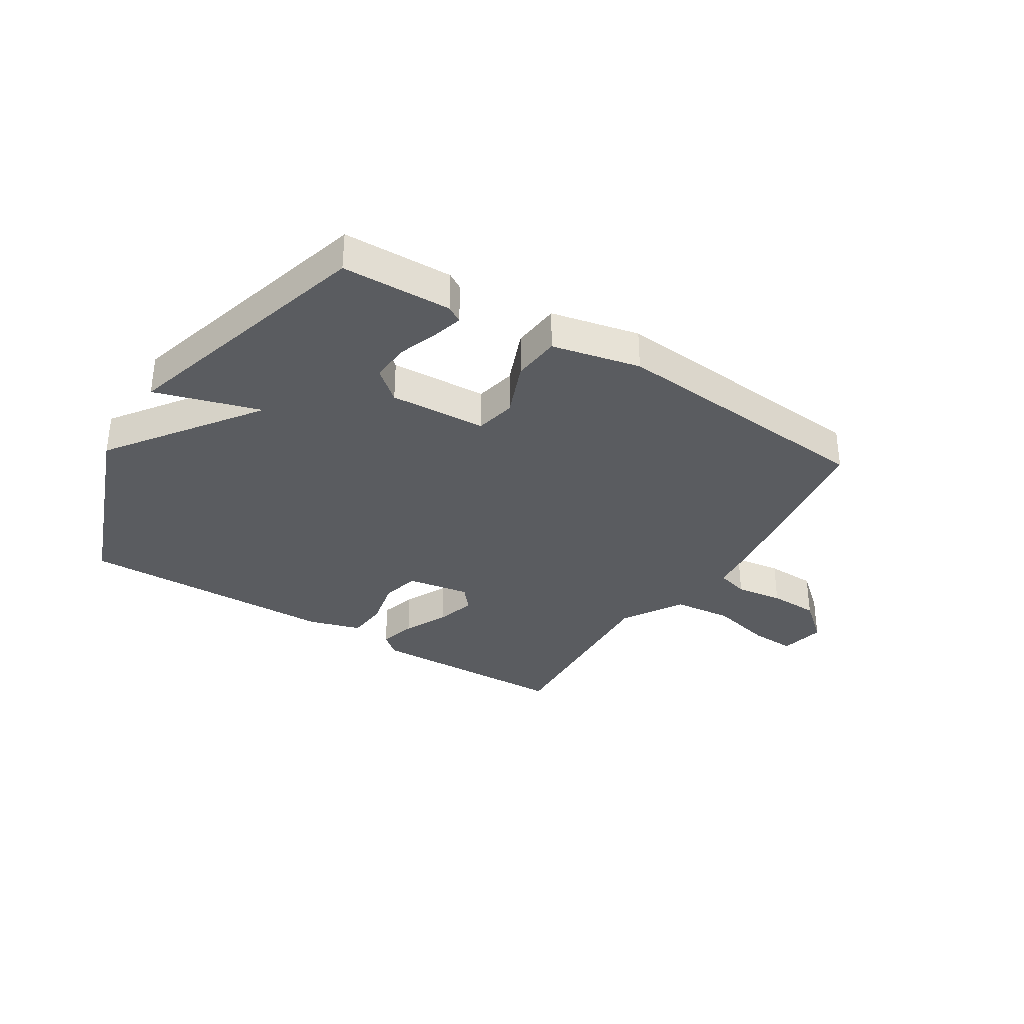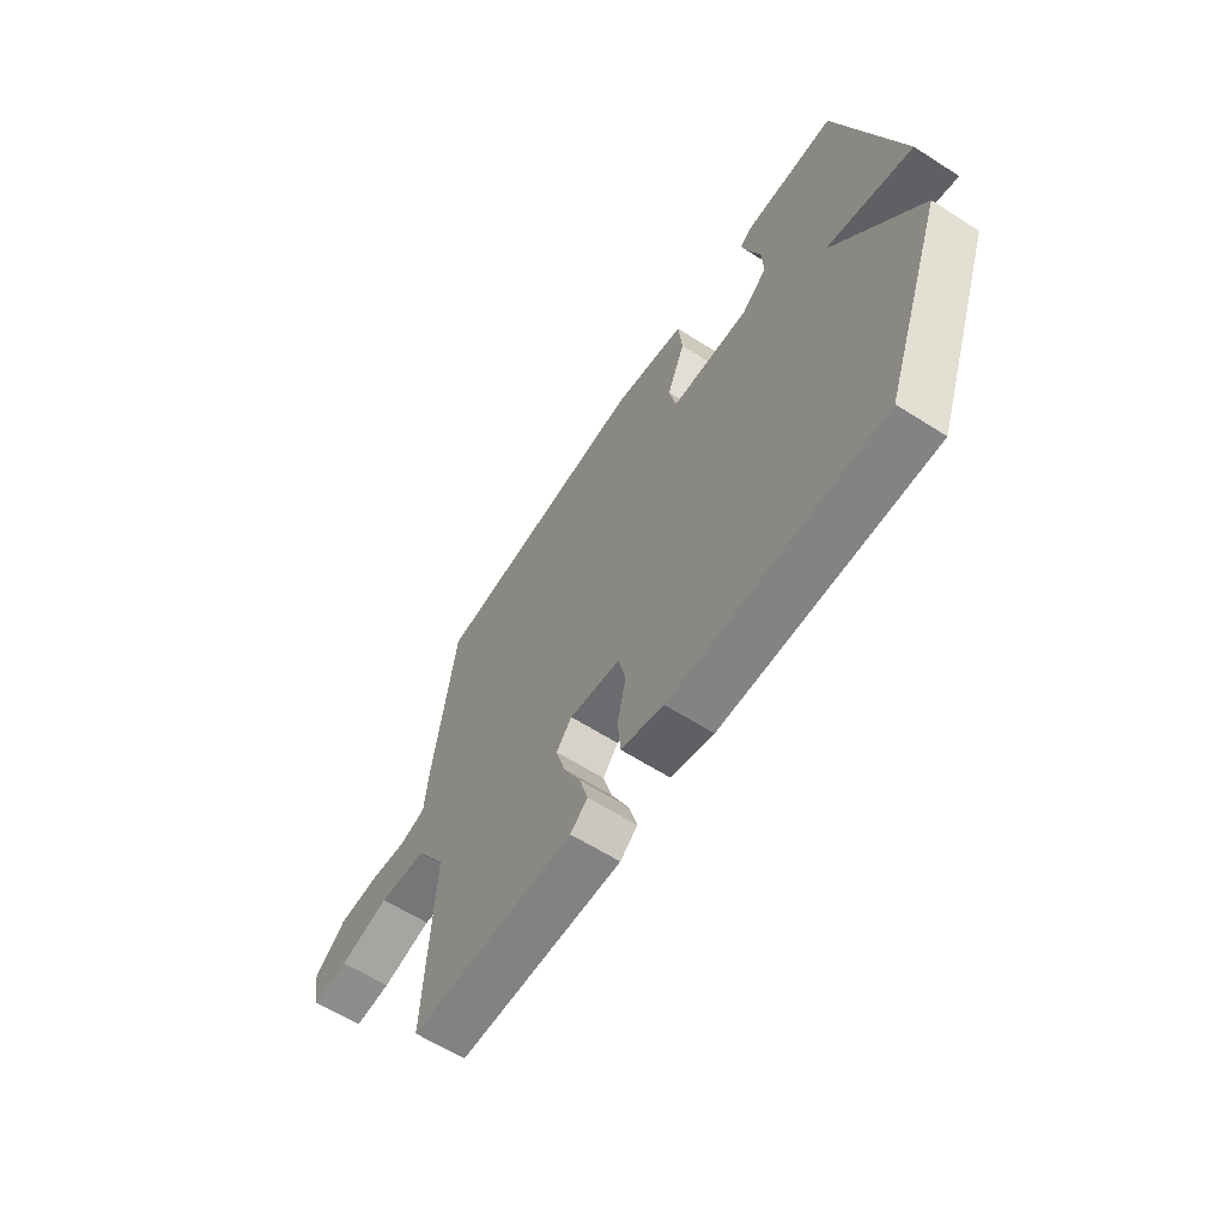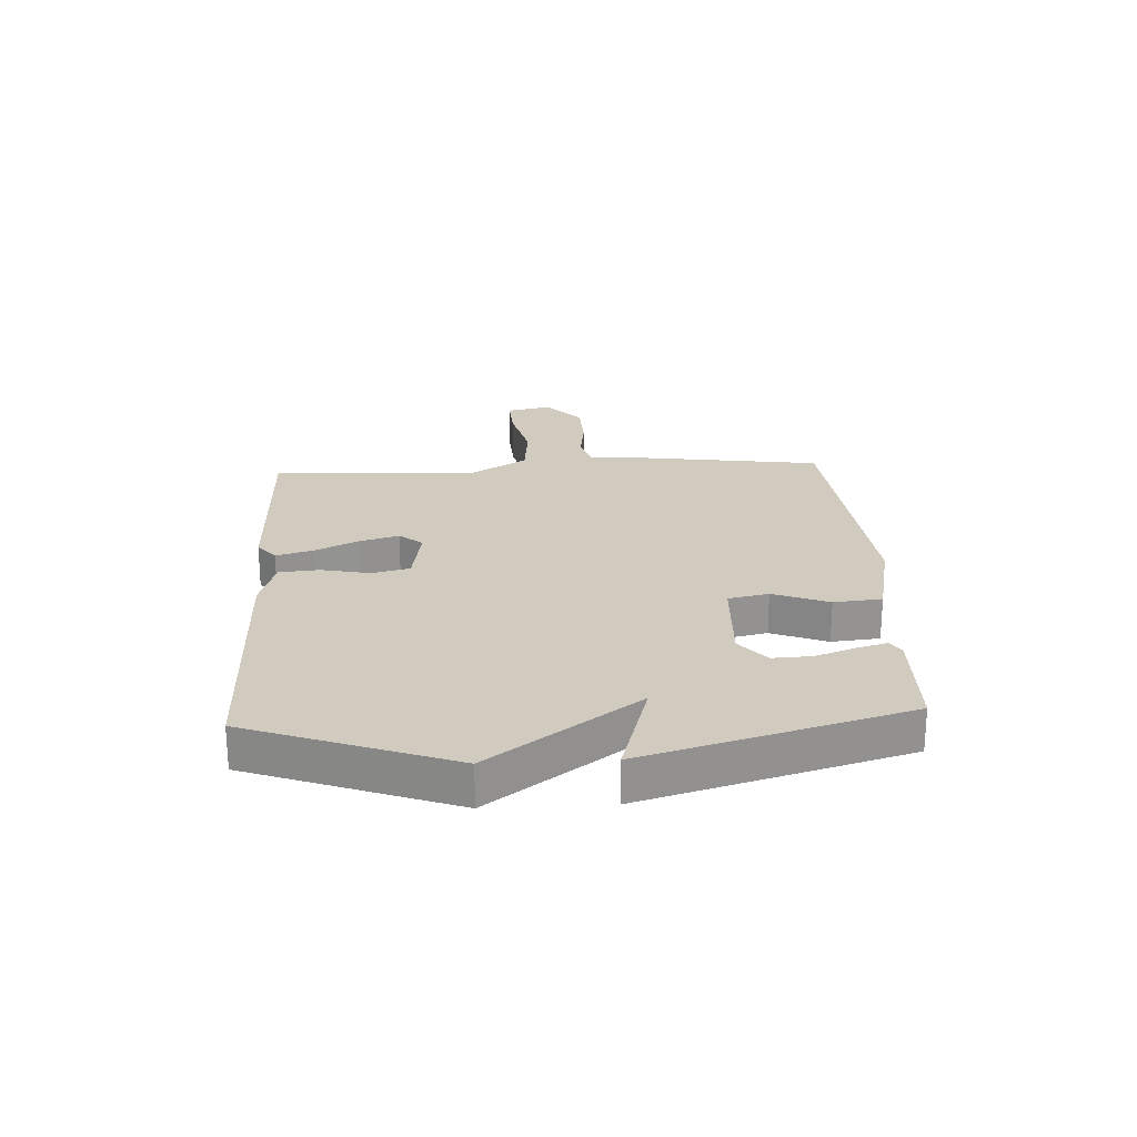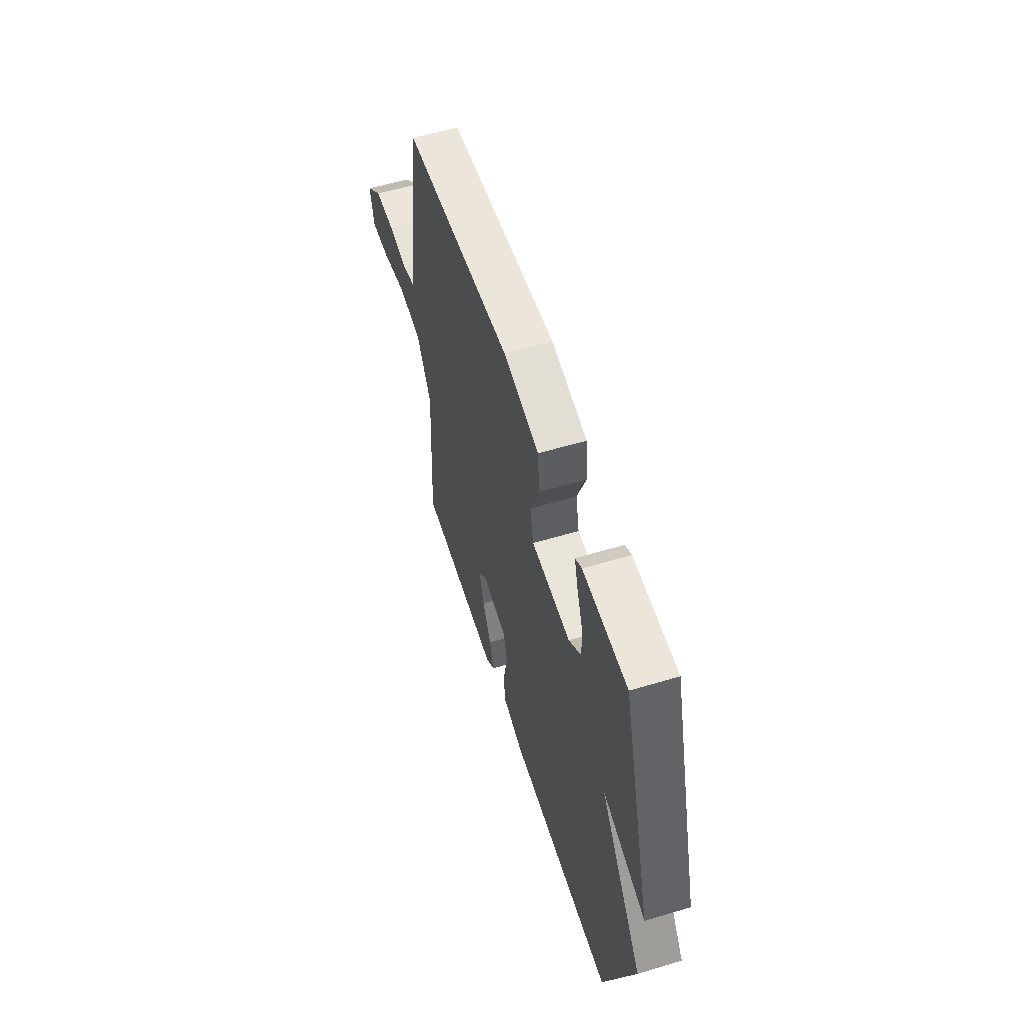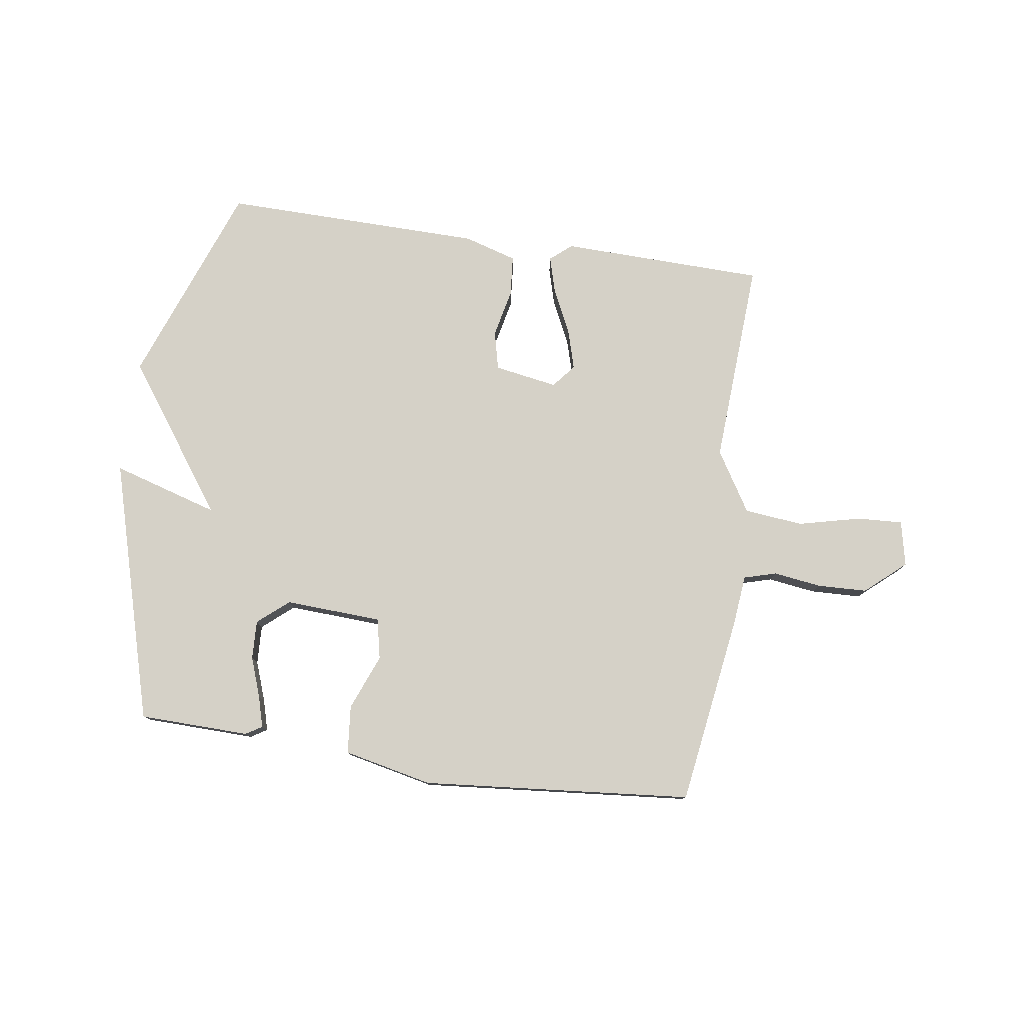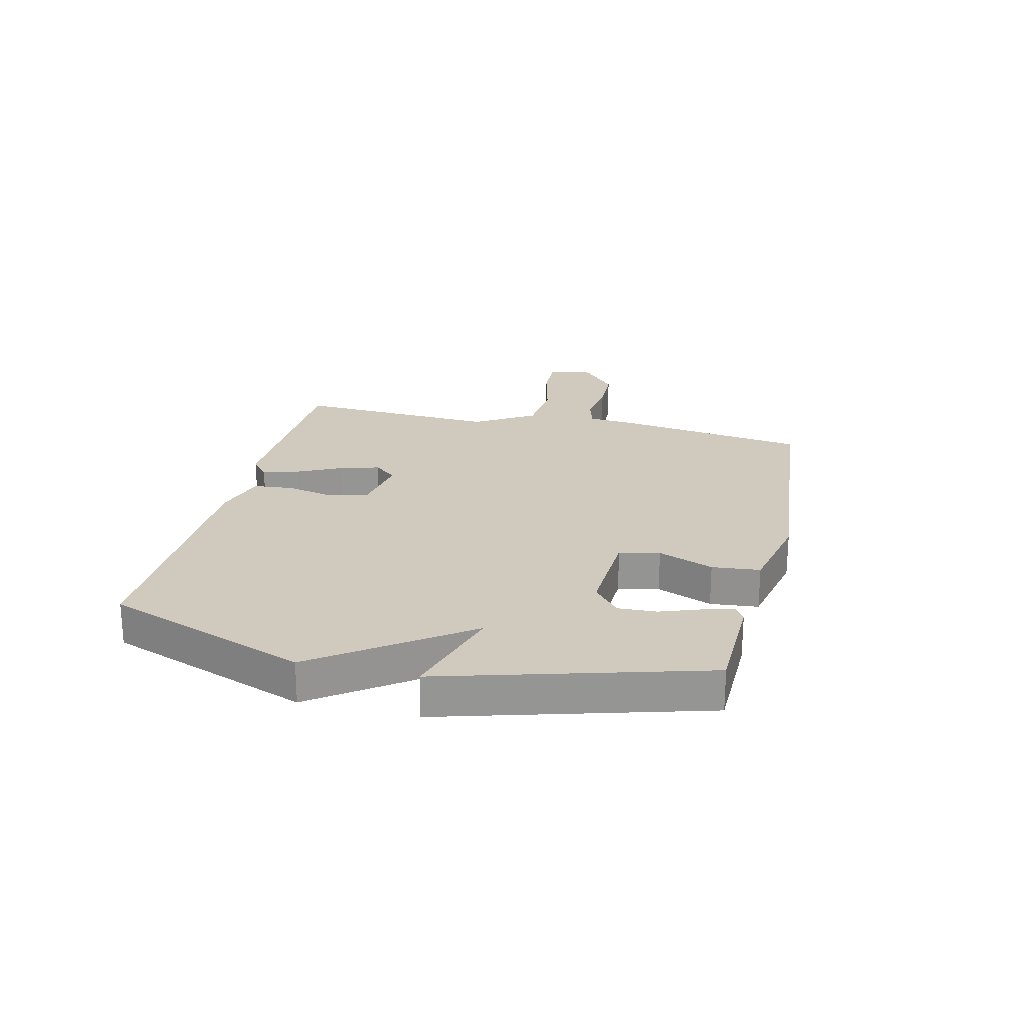
<metadata>
{"format":"obj","ext":"obj","renderer":"f3d","projection":"perspective","resolution":1024,"background":"white","views":[{"elev":-33.8,"azim":-31.9,"up":"+Y"},{"elev":-61.9,"azim":-123.0,"up":"+Z"},{"elev":23.5,"azim":-93.1,"up":"+Y"},{"elev":56.5,"azim":-107.4,"up":"+Z"},{"elev":78.8,"azim":8.4,"up":"+Y"},{"elev":22.9,"azim":-76.6,"up":"+Y"}]}
</metadata>
<code>
v 0.5 0.07 -0.5
v 0.148 0.07 -0.508
v 0.111 0.07 -0.477
v 0.129 0.07 -0.414
v 0.166 0.07 -0.338
v 0.186 0.07 -0.27
v 0.153 0.07 -0.23
v 0.044 0.07 -0.248
v 0.028 0.07 -0.314
v 0.046 0.07 -0.397
v 0.04 0.07 -0.467
v -0.051 0.07 -0.494
v -0.5 0.07 -0.5
v -0.629 0.07 -0.151
v -0.446 0.07 0.103
v -0.629 0.07 0.049
v -0.5 0.07 0.5
v -0.31 0.07 0.504
v -0.282 0.07 0.487
v -0.297 0.07 0.434
v -0.322 0.07 0.365
v -0.325 0.07 0.298
v -0.272 0.07 0.253
v -0.105 0.07 0.261
v -0.09 0.07 0.331
v -0.128 0.07 0.427
v -0.12 0.07 0.51
v 0.033 0.07 0.543
v 0.5 0.07 0.5
v 0.548 0.07 0.169
v 0.556 0.07 0.084
v 0.612 0.07 0.068
v 0.694 0.07 0.079
v 0.78 0.07 0.076
v 0.849 0.07 0.016
v 0.832 0.07 -0.062
v 0.754 0.07 -0.058
v 0.647 0.07 -0.032
v 0.545 0.07 -0.042
v 0.481 0.07 -0.146
v 0.5 0 -0.5
v 0.148 0 -0.508
v 0.111 0 -0.477
v 0.129 0 -0.414
v 0.166 0 -0.338
v 0.186 0 -0.27
v 0.153 0 -0.23
v 0.044 0 -0.248
v 0.028 0 -0.314
v 0.046 0 -0.397
v 0.04 0 -0.467
v -0.051 0 -0.494
v -0.5 0 -0.5
v -0.629 0 -0.151
v -0.446 0 0.103
v -0.629 0 0.049
v -0.5 0 0.5
v -0.31 0 0.504
v -0.282 0 0.487
v -0.297 0 0.434
v -0.322 0 0.365
v -0.325 0 0.298
v -0.272 0 0.253
v -0.105 0 0.261
v -0.09 0 0.331
v -0.128 0 0.427
v -0.12 0 0.51
v 0.033 0 0.543
v 0.5 0 0.5
v 0.548 0 0.169
v 0.556 0 0.084
v 0.612 0 0.068
v 0.694 0 0.079
v 0.78 0 0.076
v 0.849 0 0.016
v 0.832 0 -0.062
v 0.754 0 -0.058
v 0.647 0 -0.032
v 0.545 0 -0.042
v 0.481 0 -0.146
f 36 37 38
f 35 36 38
f 34 35 38
f 33 34 38
f 32 33 38
f 31 32 38 39
f 31 39 40
f 30 31 40
f 29 30 40
f 28 29 40
f 27 28 40
f 26 27 40
f 25 26 40
f 19 20 21
f 18 19 21
f 17 18 21
f 16 17 21
f 15 16 21
f 15 21 22
f 13 14 15
f 12 13 15
f 11 12 15
f 10 11 15
f 9 10 15
f 15 22 23
f 9 15 23
f 8 9 23
f 3 4 5
f 2 3 5
f 1 2 5
f 40 1 5
f 40 5 6
f 40 6 7
f 25 40 7
f 24 25 7
f 7 8 23 24
f 78 77 76
f 78 76 75
f 78 75 74
f 78 74 73
f 78 73 72
f 79 78 72 71
f 80 79 71
f 80 71 70
f 80 70 69
f 80 69 68
f 80 68 67
f 80 67 66
f 80 66 65
f 61 60 59
f 61 59 58
f 61 58 57
f 61 57 56
f 61 56 55
f 62 61 55
f 55 54 53
f 55 53 52
f 55 52 51
f 55 51 50
f 55 50 49
f 63 62 55
f 63 55 49
f 63 49 48
f 45 44 43
f 45 43 42
f 45 42 41
f 45 41 80
f 46 45 80
f 47 46 80
f 47 80 65
f 47 65 64
f 64 63 48 47
f 1 41 42 2
f 2 42 43 3
f 3 43 44 4
f 4 44 45 5
f 5 45 46 6
f 6 46 47 7
f 7 47 48 8
f 8 48 49 9
f 9 49 50 10
f 10 50 51 11
f 11 51 52 12
f 12 52 53 13
f 13 53 54 14
f 14 54 55 15
f 15 55 56 16
f 16 56 57 17
f 17 57 58 18
f 18 58 59 19
f 19 59 60 20
f 20 60 61 21
f 21 61 62 22
f 22 62 63 23
f 23 63 64 24
f 24 64 65 25
f 25 65 66 26
f 26 66 67 27
f 27 67 68 28
f 28 68 69 29
f 29 69 70 30
f 30 70 71 31
f 31 71 72 32
f 32 72 73 33
f 33 73 74 34
f 34 74 75 35
f 35 75 76 36
f 36 76 77 37
f 37 77 78 38
f 38 78 79 39
f 39 79 80 40
f 40 80 41 1

</code>
